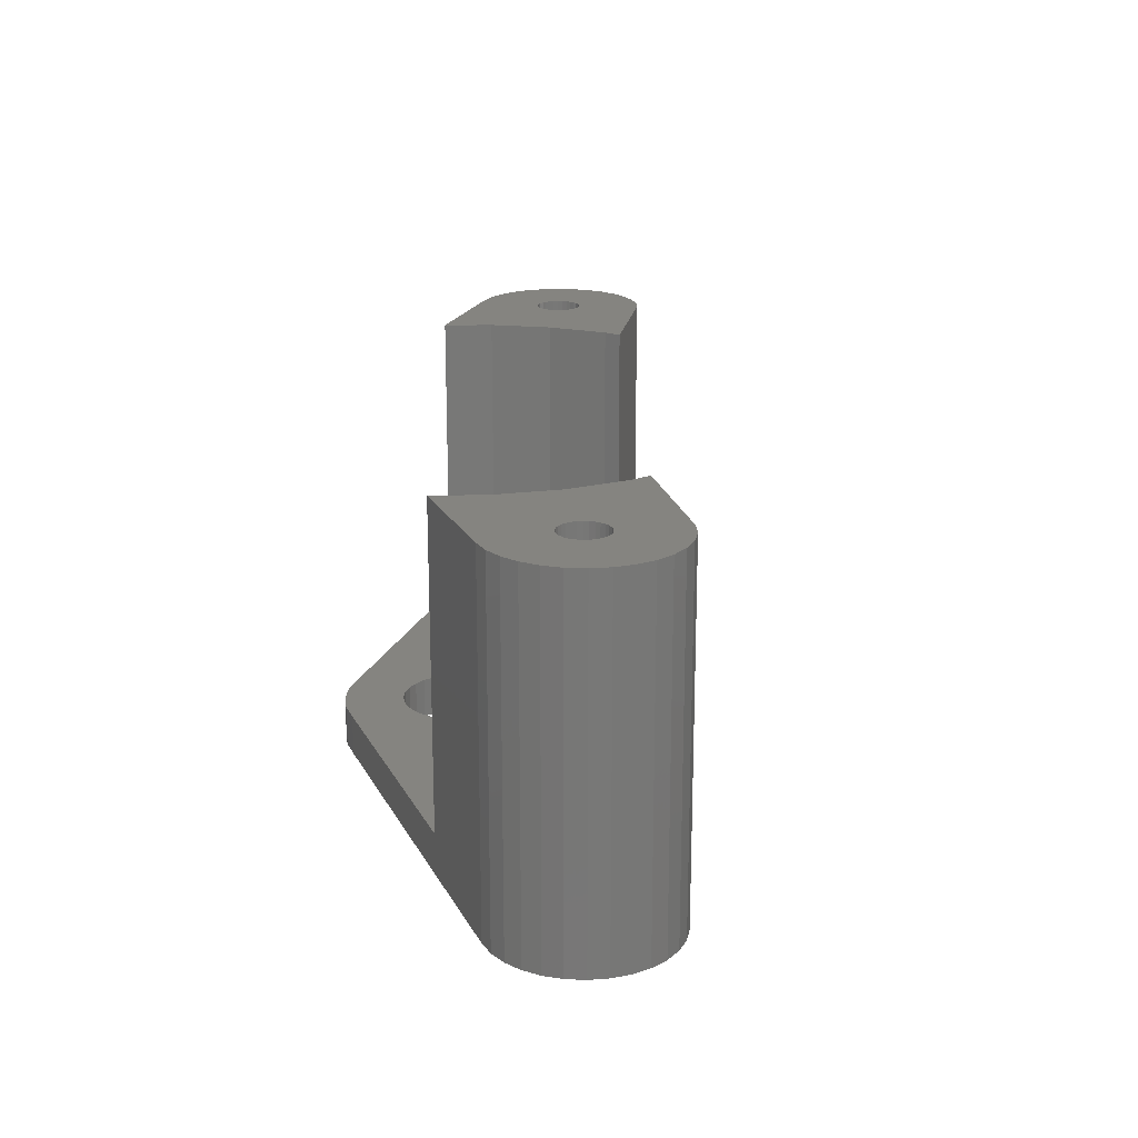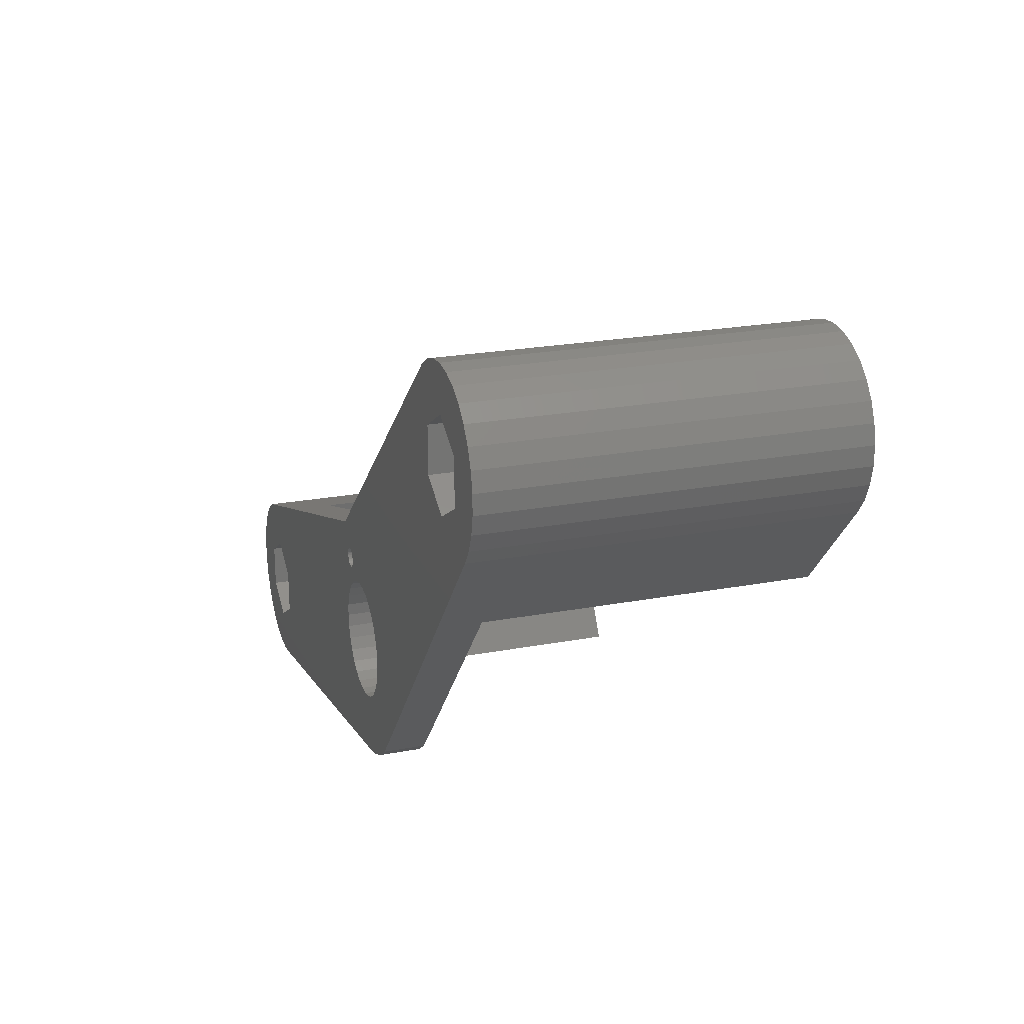
<metadata>
{"format":"stl","ext":"stl","renderer":"f3d","projection":"perspective","resolution":1024,"background":"white","views":[{"elev":19.5,"azim":58.3,"up":"+Z"},{"elev":22.6,"azim":-108.0,"up":"+Y"}]}
</metadata>
<code>
# stl→obj: 356 verts, 724 faces
v -57.84 -29.64 0
v -60.55 -35.46 0
v -60.46 -35.89 0
v -60.73 -35.06 0
v -61.69 -34.19 0
v -59.29 -28.8 0
v -60.88 -28.29 0
v -60.99 -34.71 0
v -61.31 -34.41 0
v -62.11 -34.06 0
v -62.55 -28.11 0
v -62.55 -34.01 0
v -62.98 -34.06 0
v -64.21 -28.29 0
v -63.4 -34.19 0
v -65.8 -28.8 0
v -63.78 -34.41 0
v -67.25 -29.64 0
v -64.11 -34.71 0
v -68.49 -30.76 0
v -69.47 -32.11 0
v -64.36 -35.06 0
v -50 -38.49 0
v -48.48 -37.81 0
v -60.46 -36.33 0
v -54.7 -41.9 0
v -60.55 -36.76 0
v -60.73 -37.16 0
v -60.99 -37.52 0
v -61.31 -37.81 0
v -58.58 -46.22 0
v -61.69 -38.03 0
v -62.11 -38.17 0
v -62.55 -38.21 0
v -62.98 -38.17 0
v -68.49 -41.46 0
v -63.4 -38.03 0
v -63.78 -37.81 0
v -64.11 -37.52 0
v -64.36 -37.16 0
v -69.47 -40.11 0
v -64.54 -36.76 0
v -64.54 -35.46 0
v -70.15 -33.64 0
v -64.63 -35.89 0
v -70.5 -35.27 0
v -60.86 -50.17 0
v -64.63 -36.33 0
v -70.5 -36.95 0
v -70.15 -38.58 0
v 2.088 -72 0
v 7.956 -71.39 0
v 7.608 -69.75 0
v 7.956 -73.06 0
v 1.997 -71.57 0
v 6.928 -68.22 0
v 2.088 -72.44 0
v 1.819 -71.17 0
v 5.945 -66.87 0
v 7.608 -74.69 0
v 1.561 -70.82 0
v 4.702 -65.75 0
v 1.997 -72.87 0
v 1.234 -70.52 0
v 3.254 -64.91 0
v 6.928 -76.22 0
v 1.819 -73.27 0
v 0.8541 -70.3 0
v 0.4366 -70.17 0
v 0 -70.12 0
v -0.4366 -70.17 0
v -0.8541 -70.3 0
v -8.333 -62.55 0
v -1.234 -70.52 0
v -1.997 -71.57 0
v -8.94 -68.32 0
v -2.088 -72 0
v -1.819 -71.17 0
v -1.561 -70.82 0
v -8.507 -60.89 0
v 5.945 -77.58 0
v 1.561 -73.63 0
v 4.702 -78.69 0
v 1.234 -73.92 0
v 3.254 -79.53 0
v 0.8541 -74.14 0
v 1.663 -80.05 0
v 0.4366 -74.28 0
v 0 -74.32 0
v 0 -80.22 0
v -0.4366 -74.28 0
v -1.663 -80.05 0
v -0.8541 -74.14 0
v -1.234 -73.92 0
v -1.561 -73.63 0
v -10.73 -73.84 0
v -1.819 -73.27 0
v -1.997 -72.87 0
v -2.088 -72.44 0
v -13.01 -77.79 0
v -30.76 -53.28 -27.73
v -30.76 -53.28 -31.33
v -48.48 -37.81 -27.73
v -57.84 -29.64 -31.33
v -68.49 -41.46 -31.33
v -60.86 -50.17 -27.73
v -44.61 -68.72 -31.33
v -44.61 -68.72 -27.73
v -69.47 -40.11 -31.33
v -70.15 -38.58 -31.33
v -59.29 -28.8 -31.33
v -60.88 -28.29 -31.33
v -43.14 -70.35 -31.33
v -41.36 -71.64 -27.73
v -43.14 -70.35 -27.73
v -41.36 -71.64 -31.33
v -62.55 -28.11 -31.33
v -64.21 -28.29 -31.33
v -39.36 -72.53 -31.33
v -37.21 -72.99 -27.73
v -39.36 -72.53 -27.73
v -37.21 -72.99 -31.33
v -65.8 -28.8 -31.33
v -67.25 -29.64 -31.33
v -68.49 -30.76 -31.33
v -70.15 -33.64 -31.33
v -69.47 -32.11 -31.33
v -70.5 -35.27 -31.33
v -70.5 -36.95 -31.33
v -59.05 -34.09 -31.33
v -59.05 -38.13 -31.33
v -62.55 -32.07 -31.33
v -66.05 -34.09 -31.33
v -31.57 -56.3 -31.33
v -31.55 -56.12 -31.33
v -31.32 -60.41 -31.33
v -31.62 -56.47 -31.33
v -31.86 -59.46 -31.33
v -31.71 -56.62 -31.33
v -31.83 -56.75 -31.33
v -31.98 -56.86 -31.33
v -32.6 -58.64 -31.33
v -32.14 -56.93 -31.33
v -32.31 -56.97 -31.33
v -32.49 -56.97 -31.33
v -33.49 -58 -31.33
v -32.66 -56.93 -31.33
v -32.83 -56.86 -31.33
v -32.97 -56.75 -31.33
v -33.09 -56.62 -31.33
v -34.49 -57.55 -31.33
v -33.18 -56.47 -31.33
v -33.23 -56.3 -31.33
v 3.5 -74.24 -31.33
v 7.956 -73.06 -31.33
v 7.608 -74.69 -31.33
v 7.956 -71.39 -31.33
v 6.928 -76.22 -31.33
v 3.5 -70.2 -31.33
v 5.945 -77.58 -31.33
v 7.608 -69.75 -31.33
v 4.702 -78.69 -31.33
v 6.928 -68.22 -31.33
v 5.945 -66.87 -31.33
v 3.254 -79.53 -31.33
v 0 -76.26 -31.33
v 1.663 -80.05 -31.33
v 0 -80.22 -31.33
v -1.663 -80.05 -31.33
v -3.5 -74.24 -31.33
v -31.32 -64.68 -31.33
v -3.5 -70.2 -31.33
v -30.86 -62.55 -31.33
v -30.98 -61.45 -31.33
v -30.98 -63.64 -31.33
v -31.86 -65.63 -31.33
v -32.6 -66.45 -31.33
v -33.49 -67.09 -31.33
v -34.49 -67.54 -31.33
v -35.56 -67.77 -31.33
v -36.66 -67.77 -31.33
v -37.73 -67.54 -31.33
v -38.74 -67.09 -31.33
v -39.62 -66.45 -31.33
v -40.36 -65.63 -31.33
v -40.91 -64.68 -31.33
v -41.25 -63.64 -31.33
v 4.702 -65.75 -31.33
v 3.254 -64.91 -31.33
v 0 -68.18 -31.33
v -31.57 -55.94 -31.33
v -31.62 -55.77 -31.33
v -31.71 -55.62 -31.33
v -31.83 -55.49 -31.33
v -31.98 -55.38 -31.33
v -32.14 -55.31 -31.33
v -32.31 -55.27 -31.33
v -32.49 -55.27 -31.33
v -32.66 -55.31 -31.33
v -32.83 -55.38 -31.33
v -32.97 -55.49 -31.33
v -33.25 -56.12 -31.33
v -35.56 -57.33 -31.33
v -33.23 -55.94 -31.33
v -33.18 -55.77 -31.33
v -33.09 -55.62 -31.33
v -36.66 -57.33 -31.33
v -37.73 -57.55 -31.33
v -38.74 -58 -31.33
v -41.36 -62.55 -31.33
v -41.25 -61.45 -31.33
v -62.55 -40.15 -31.33
v -39.62 -58.64 -31.33
v -40.36 -59.46 -31.33
v -40.91 -60.41 -31.33
v -66.05 -38.13 -31.33
v -8.507 -60.89 -27.73
v -13.01 -77.79 -27.73
v -8.94 -68.32 -27.73
v -8.333 -62.55 -27.73
v -54.7 -41.9 -27.73
v -58.58 -46.22 -27.73
v -50 -38.49 -27.73
v -10.73 -73.84 -27.73
v -30.98 -61.45 -27.73
v -30.86 -62.55 -27.73
v -31.57 -56.3 -27.73
v -31.55 -56.12 -27.73
v -31.57 -55.94 -27.73
v -31.62 -55.77 -27.73
v -31.71 -55.62 -27.73
v -31.83 -55.49 -27.73
v -31.98 -55.38 -27.73
v -32.14 -55.31 -27.73
v -32.31 -55.27 -27.73
v -32.49 -55.27 -27.73
v -32.66 -55.31 -27.73
v -32.83 -55.38 -27.73
v -32.97 -55.49 -27.73
v -35.56 -57.33 -27.73
v -33.25 -56.12 -27.73
v -33.23 -55.94 -27.73
v -34.49 -57.55 -27.73
v -33.49 -58 -27.73
v -33.18 -55.77 -27.73
v -33.09 -55.62 -27.73
v -36.66 -57.33 -27.73
v -37.73 -57.55 -27.73
v -39.62 -66.45 -27.73
v -41.36 -62.55 -27.73
v -41.25 -61.45 -27.73
v -41.25 -63.64 -27.73
v -40.91 -60.41 -27.73
v -38.74 -58 -27.73
v -39.62 -58.64 -27.73
v -40.36 -59.46 -27.73
v -30.98 -63.64 -27.73
v -31.32 -64.68 -27.73
v -31.86 -65.63 -27.73
v -32.6 -66.45 -27.73
v -33.49 -67.09 -27.73
v -34.49 -67.54 -27.73
v -35.56 -67.77 -27.73
v -36.66 -67.77 -27.73
v -37.73 -67.54 -27.73
v -38.74 -67.09 -27.73
v -40.36 -65.63 -27.73
v -40.91 -64.68 -27.73
v -31.32 -60.41 -27.73
v -31.62 -56.47 -27.73
v -31.86 -59.46 -27.73
v -31.71 -56.62 -27.73
v -31.83 -56.75 -27.73
v -31.98 -56.86 -27.73
v -32.6 -58.64 -27.73
v -32.14 -56.93 -27.73
v -32.31 -56.97 -27.73
v -32.49 -56.97 -27.73
v -32.66 -56.93 -27.73
v -32.83 -56.86 -27.73
v -32.97 -56.75 -27.73
v -33.09 -56.62 -27.73
v -33.18 -56.47 -27.73
v -33.23 -56.3 -27.73
v -1.561 -70.82 -5
v -1.819 -71.17 -5
v -1.997 -72.87 -5
v -1.819 -73.27 -5
v -0.4366 -70.17 -5
v 0 -70.12 -5
v 1.819 -73.27 -5
v 1.997 -72.87 -5
v -0.8541 -74.14 -5
v -1.234 -73.92 -5
v -0.8541 -70.3 -5
v -1.561 -73.63 -5
v 2.088 -72 -5
v 1.997 -71.57 -5
v -0.4366 -74.28 -5
v 0 -74.32 -5
v 0.4366 -74.28 -5
v -2.088 -72 -5
v -2.088 -72.44 -5
v 1.561 -73.63 -5
v 1.234 -73.92 -5
v 0.8541 -70.3 -5
v 1.234 -70.52 -5
v 0.4366 -70.17 -5
v -1.997 -71.57 -5
v 1.819 -71.17 -5
v 1.561 -70.82 -5
v 2.088 -72.44 -5
v 0.8541 -74.14 -5
v -1.234 -70.52 -5
v -3.5 -74.24 -5
v 0 -76.26 -5
v 3.5 -70.2 -5
v 3.5 -74.24 -5
v 0 -68.18 -5
v -3.5 -70.2 -5
v -60.73 -35.06 -5
v -60.99 -34.71 -5
v -64.36 -37.16 -5
v -64.11 -37.52 -5
v -61.31 -37.81 -5
v -61.69 -38.03 -5
v -64.63 -36.33 -5
v -64.54 -36.76 -5
v -63.78 -34.41 -5
v -63.4 -34.19 -5
v -64.36 -35.06 -5
v -64.54 -35.46 -5
v -64.63 -35.89 -5
v -62.98 -38.17 -5
v -63.4 -38.03 -5
v -62.98 -34.06 -5
v -62.55 -34.01 -5
v -60.55 -35.46 -5
v -61.69 -34.19 -5
v -61.31 -34.41 -5
v -60.55 -36.76 -5
v -60.46 -36.33 -5
v -60.99 -37.52 -5
v -64.11 -34.71 -5
v -62.11 -38.17 -5
v -62.55 -38.21 -5
v -63.78 -37.81 -5
v -62.11 -34.06 -5
v -60.46 -35.89 -5
v -60.73 -37.16 -5
v -62.55 -40.15 -5
v -59.05 -38.13 -5
v -59.05 -34.09 -5
v -62.55 -32.07 -5
v -66.05 -38.13 -5
v -66.05 -34.09 -5
f 1 2 3
f 1 4 2
f 5 6 7
f 1 8 4
f 1 9 8
f 6 5 9
f 7 10 5
f 11 10 7
f 11 12 10
f 11 13 12
f 14 13 11
f 13 14 15
f 16 15 14
f 15 16 17
f 18 17 16
f 17 18 19
f 20 19 18
f 21 22 20
f 19 20 22
f 1 23 24
f 3 23 1
f 25 23 3
f 9 1 6
f 23 25 26
f 27 26 25
f 28 26 27
f 29 26 28
f 30 26 29
f 26 30 31
f 32 31 30
f 33 31 32
f 34 31 33
f 35 31 34
f 31 35 36
f 36 35 37
f 36 37 38
f 36 38 39
f 36 39 40
f 41 40 42
f 22 21 43
f 44 43 21
f 43 44 45
f 46 45 44
f 31 36 47
f 45 46 48
f 40 41 36
f 49 48 46
f 42 50 41
f 48 49 42
f 42 49 50
f 51 52 53
f 52 51 54
f 55 53 56
f 57 54 51
f 58 56 59
f 54 57 60
f 61 59 62
f 63 60 57
f 64 62 65
f 60 63 66
f 67 66 63
f 53 55 51
f 56 58 55
f 59 61 58
f 62 64 61
f 65 68 64
f 65 69 68
f 65 70 69
f 65 71 70
f 65 72 71
f 73 72 65
f 72 73 74
f 75 76 77
f 78 76 75
f 79 76 78
f 74 76 79
f 76 74 73
f 73 65 80
f 66 67 81
f 82 81 67
f 81 82 83
f 84 83 82
f 83 84 85
f 86 85 84
f 85 86 87
f 88 87 86
f 89 87 88
f 89 90 87
f 91 90 89
f 92 91 93
f 92 93 94
f 92 94 95
f 91 92 90
f 96 95 97
f 96 97 98
f 96 98 99
f 96 77 76
f 77 96 99
f 95 96 92
f 92 96 100
f 101 102 103
f 103 1 24
f 103 104 1
f 104 103 102
f 105 106 36
f 107 106 105
f 106 107 108
f 36 106 47
f 109 50 110
f 50 109 41
f 111 7 6
f 7 111 112
f 105 41 109
f 41 105 36
f 113 114 115
f 114 113 116
f 117 14 11
f 14 117 118
f 113 108 107
f 108 113 115
f 119 120 121
f 120 119 122
f 116 121 114
f 121 116 119
f 118 16 14
f 16 118 123
f 124 20 18
f 20 124 125
f 126 21 127
f 21 126 44
f 123 18 16
f 18 123 124
f 128 44 126
f 44 128 46
f 127 20 125
f 20 127 21
f 104 6 1
f 6 104 111
f 129 46 128
f 46 129 49
f 112 11 7
f 11 112 117
f 110 49 129
f 49 110 50
f 130 104 131
f 130 111 104
f 132 111 130
f 111 132 112
f 132 117 112
f 132 118 117
f 132 123 118
f 133 123 132
f 123 133 124
f 102 134 135
f 136 137 134
f 138 137 136
f 137 138 139
f 139 138 140
f 138 141 140
f 142 141 138
f 141 142 143
f 143 142 144
f 144 142 145
f 146 145 142
f 145 146 147
f 147 146 148
f 148 146 149
f 149 146 150
f 151 150 146
f 152 151 153
f 150 151 152
f 154 155 156
f 155 154 157
f 154 156 158
f 159 157 154
f 154 158 160
f 157 159 161
f 154 160 162
f 161 159 163
f 163 159 164
f 165 154 162
f 166 165 167
f 166 167 168
f 165 166 154
f 169 166 168
f 169 170 166
f 171 172 170
f 122 170 169
f 172 173 174
f 172 175 173
f 172 171 175
f 170 176 171
f 170 177 176
f 170 122 177
f 177 122 178
f 178 122 179
f 179 122 180
f 180 122 181
f 122 182 181
f 119 182 122
f 182 119 183
f 116 183 119
f 183 116 184
f 113 184 116
f 184 113 185
f 107 185 113
f 185 107 186
f 186 107 187
f 164 159 188
f 159 189 188
f 190 189 159
f 172 189 190
f 189 172 102
f 172 174 102
f 134 174 136
f 134 102 174
f 191 102 135
f 192 102 191
f 193 102 192
f 194 102 193
f 195 102 194
f 196 102 195
f 197 102 196
f 198 102 197
f 199 102 198
f 200 102 199
f 201 102 200
f 153 151 202
f 203 202 151
f 202 203 204
f 204 203 205
f 205 203 206
f 207 206 203
f 206 207 201
f 208 201 207
f 201 208 102
f 131 208 209
f 187 107 210
f 210 107 211
f 212 211 107
f 208 131 102
f 131 209 213
f 131 213 214
f 212 214 215
f 211 212 215
f 102 131 104
f 214 212 131
f 105 212 107
f 128 133 216
f 212 105 216
f 109 216 105
f 133 125 124
f 110 216 109
f 133 127 125
f 129 216 110
f 133 126 127
f 128 216 129
f 133 128 126
f 56 164 59
f 164 56 163
f 60 155 54
f 155 60 156
f 169 90 92
f 90 169 168
f 165 83 85
f 83 165 162
f 66 156 60
f 156 66 158
f 81 158 66
f 158 81 160
f 164 62 59
f 62 164 188
f 188 65 62
f 65 188 189
f 65 217 80
f 189 217 65
f 102 217 189
f 217 102 101
f 162 81 83
f 81 162 160
f 120 122 218
f 218 92 100
f 218 169 92
f 169 218 122
f 167 85 87
f 85 167 165
f 168 87 90
f 87 168 167
f 52 161 53
f 161 52 157
f 53 163 56
f 163 53 161
f 54 157 52
f 157 54 155
f 219 73 220
f 73 219 76
f 31 221 26
f 221 31 222
f 220 80 217
f 80 220 73
f 47 222 31
f 222 47 106
f 221 23 26
f 23 221 223
f 223 24 23
f 24 223 103
f 218 96 224
f 96 218 100
f 224 76 219
f 76 224 96
f 217 225 226
f 227 225 101
f 227 101 228
f 101 229 228
f 101 230 229
f 101 231 230
f 101 232 231
f 101 233 232
f 101 234 233
f 101 235 234
f 101 236 235
f 101 237 236
f 101 238 237
f 101 239 238
f 240 241 242
f 241 243 244
f 240 242 245
f 240 245 246
f 241 240 243
f 247 246 239
f 248 239 101
f 246 247 240
f 239 248 247
f 103 248 101
f 249 115 114
f 108 250 251
f 252 108 115
f 106 251 253
f 248 103 254
f 223 254 103
f 254 223 255
f 221 255 223
f 255 221 256
f 222 256 221
f 106 256 222
f 256 106 253
f 251 106 108
f 226 220 217
f 220 226 219
f 219 257 224
f 225 217 101
f 219 226 257
f 258 224 257
f 224 258 218
f 259 218 258
f 260 218 259
f 120 260 261
f 120 261 262
f 120 262 263
f 120 263 264
f 260 120 218
f 265 120 264
f 121 265 266
f 265 121 120
f 114 266 249
f 115 249 267
f 115 267 268
f 115 268 252
f 266 114 121
f 108 252 250
f 225 227 269
f 270 269 227
f 271 270 272
f 271 272 273
f 270 271 269
f 274 271 273
f 275 274 276
f 275 276 277
f 275 277 278
f 274 275 271
f 244 278 279
f 244 279 280
f 244 280 281
f 244 281 282
f 244 282 283
f 244 283 284
f 278 244 275
f 244 284 241
f 179 263 262
f 263 179 180
f 177 259 176
f 259 177 260
f 267 186 268
f 186 267 185
f 183 249 266
f 249 183 184
f 252 210 250
f 210 252 187
f 268 187 252
f 187 268 186
f 176 258 171
f 258 176 259
f 249 185 267
f 185 249 184
f 138 275 142
f 275 138 271
f 181 265 264
f 265 181 182
f 207 240 247
f 240 207 203
f 253 214 256
f 214 253 215
f 175 226 173
f 226 175 257
f 180 264 263
f 264 180 181
f 209 248 254
f 248 209 208
f 171 257 175
f 257 171 258
f 182 266 265
f 266 182 183
f 136 271 138
f 271 136 269
f 177 261 260
f 261 177 178
f 250 211 251
f 211 250 210
f 208 247 248
f 247 208 207
f 256 213 255
f 213 256 214
f 151 244 243
f 244 151 146
f 251 215 253
f 215 251 211
f 213 254 255
f 254 213 209
f 178 262 261
f 262 178 179
f 146 275 244
f 275 146 142
f 173 225 174
f 225 173 226
f 174 269 136
f 269 174 225
f 203 243 240
f 243 203 151
f 140 274 273
f 274 140 141
f 283 153 284
f 153 283 152
f 198 235 236
f 235 198 197
f 140 272 139
f 272 140 273
f 241 204 242
f 204 241 202
f 282 152 283
f 152 282 150
f 148 281 280
f 281 148 149
f 143 277 276
f 277 143 144
f 139 270 137
f 270 139 272
f 281 150 282
f 150 281 149
f 245 206 246
f 206 245 205
f 147 280 279
f 280 147 148
f 193 232 194
f 232 193 231
f 195 232 233
f 232 195 194
f 242 205 245
f 205 242 204
f 246 201 239
f 201 246 206
f 197 234 235
f 234 197 196
f 284 202 241
f 202 284 153
f 201 238 239
f 238 201 200
f 134 228 135
f 228 134 227
f 137 227 134
f 227 137 270
f 144 278 277
f 278 144 145
f 192 231 193
f 231 192 230
f 196 233 234
f 233 196 195
f 145 279 278
f 279 145 147
f 191 230 192
f 230 191 229
f 199 236 237
f 236 199 198
f 200 237 238
f 237 200 199
f 135 229 191
f 229 135 228
f 141 276 274
f 276 141 143
f 78 285 79
f 285 78 286
f 97 287 98
f 287 97 288
f 289 70 71
f 70 289 290
f 291 63 292
f 63 291 67
f 293 94 93
f 94 293 294
f 295 71 72
f 71 295 289
f 294 95 94
f 95 294 296
f 297 55 298
f 55 297 51
f 95 288 97
f 288 95 296
f 299 93 91
f 93 299 293
f 300 91 89
f 91 300 299
f 301 89 88
f 89 301 300
f 99 302 77
f 302 99 303
f 304 84 82
f 84 304 305
f 306 64 68
f 64 306 307
f 290 69 70
f 69 290 308
f 98 303 99
f 303 98 287
f 77 309 75
f 309 77 302
f 310 61 311
f 61 310 58
f 292 57 312
f 57 292 63
f 308 68 69
f 68 308 306
f 312 51 297
f 51 312 57
f 307 61 64
f 61 307 311
f 75 286 78
f 286 75 309
f 298 58 310
f 58 298 55
f 305 86 84
f 86 305 313
f 313 88 86
f 88 313 301
f 314 72 74
f 72 314 295
f 285 74 79
f 74 285 314
f 304 67 291
f 67 304 82
f 166 315 316
f 315 166 170
f 154 317 159
f 317 154 318
f 172 319 320
f 319 172 190
f 315 172 320
f 172 315 170
f 190 317 319
f 317 190 159
f 318 312 317
f 318 292 312
f 318 291 292
f 318 304 291
f 318 305 304
f 318 313 305
f 316 313 318
f 313 316 301
f 316 300 301
f 316 299 300
f 316 293 299
f 316 294 293
f 315 294 316
f 294 315 296
f 303 315 302
f 287 315 303
f 288 315 287
f 296 315 288
f 297 317 312
f 298 317 297
f 310 317 298
f 311 317 310
f 307 317 311
f 306 317 307
f 319 306 308
f 319 308 290
f 306 319 317
f 289 319 290
f 295 319 289
f 314 319 295
f 320 314 285
f 320 285 286
f 320 302 315
f 302 320 309
f 314 320 319
f 309 320 286
f 154 316 318
f 316 154 166
f 321 8 322
f 8 321 4
f 39 323 40
f 323 39 324
f 325 32 30
f 32 325 326
f 42 327 48
f 327 42 328
f 329 15 17
f 15 329 330
f 43 331 22
f 331 43 332
f 48 333 45
f 333 48 327
f 334 37 35
f 37 334 335
f 336 12 13
f 12 336 337
f 40 328 42
f 328 40 323
f 338 4 321
f 4 338 2
f 339 9 5
f 9 339 340
f 341 25 342
f 25 341 27
f 343 30 29
f 30 343 325
f 330 13 15
f 13 330 336
f 22 344 19
f 344 22 331
f 326 33 32
f 33 326 345
f 345 34 33
f 34 345 346
f 335 38 37
f 38 335 347
f 45 332 43
f 332 45 333
f 337 10 12
f 10 337 348
f 348 5 10
f 5 348 339
f 342 3 349
f 3 342 25
f 349 2 338
f 2 349 3
f 343 28 350
f 28 343 29
f 347 39 38
f 39 347 324
f 346 35 34
f 35 346 334
f 350 27 341
f 27 350 28
f 344 17 19
f 17 344 329
f 340 8 9
f 8 340 322
f 131 351 352
f 351 131 212
f 132 353 354
f 353 132 130
f 355 133 356
f 133 355 216
f 352 342 353
f 352 341 342
f 352 350 341
f 352 343 350
f 352 325 343
f 352 326 325
f 351 326 352
f 326 351 345
f 351 346 345
f 351 334 346
f 351 335 334
f 351 347 335
f 355 347 351
f 347 355 324
f 327 355 333
f 328 355 327
f 323 355 328
f 324 355 323
f 349 353 342
f 338 353 349
f 321 353 338
f 322 353 321
f 340 353 322
f 339 353 340
f 354 339 348
f 354 348 337
f 339 354 353
f 336 354 337
f 330 354 336
f 329 354 330
f 356 329 344
f 356 344 331
f 356 333 355
f 333 356 332
f 329 356 354
f 332 356 331
f 133 354 356
f 354 133 132
f 131 353 130
f 353 131 352
f 212 355 351
f 355 212 216

</code>
